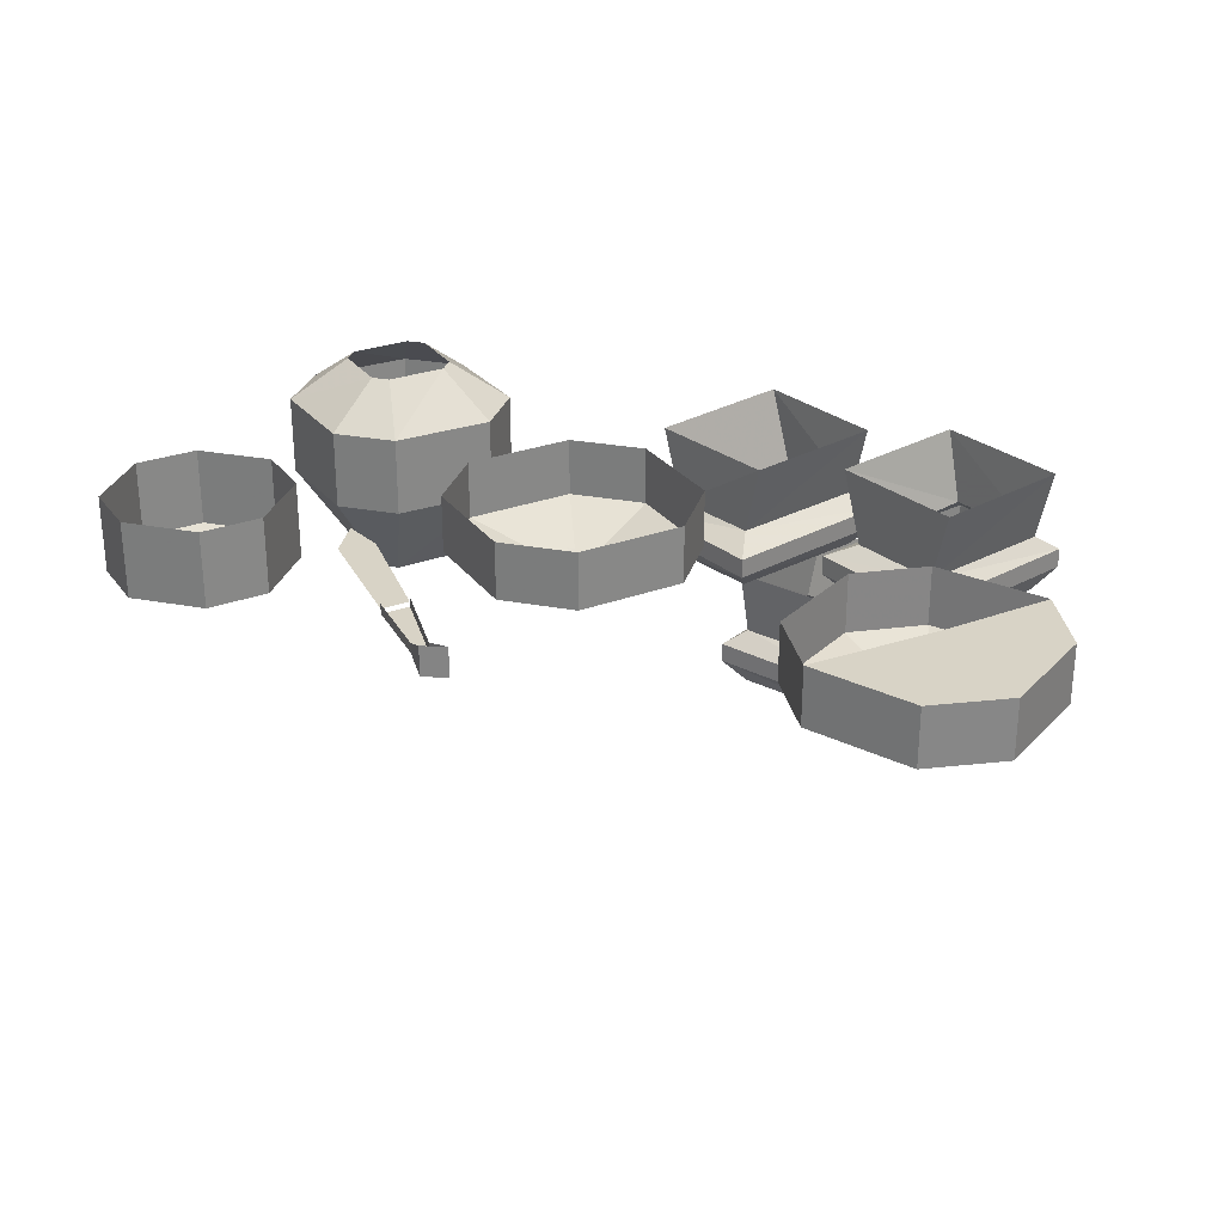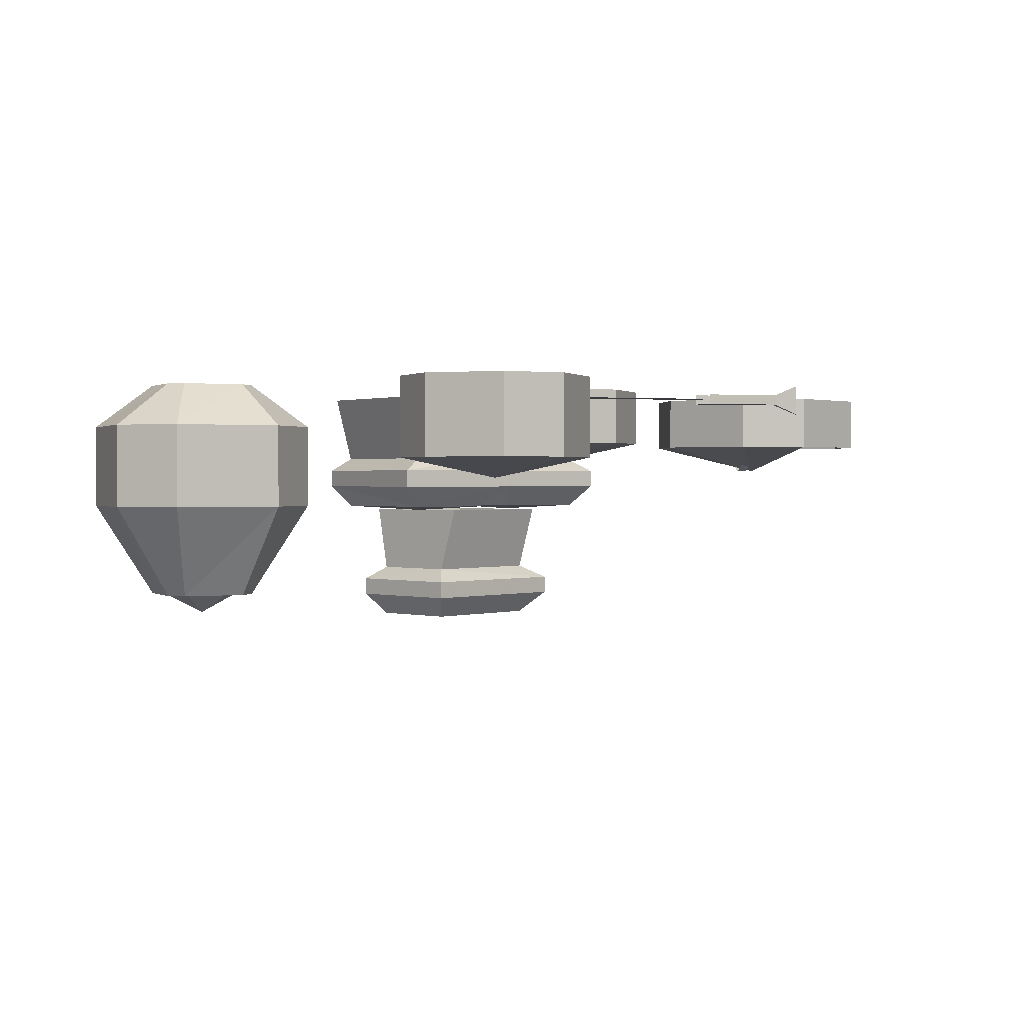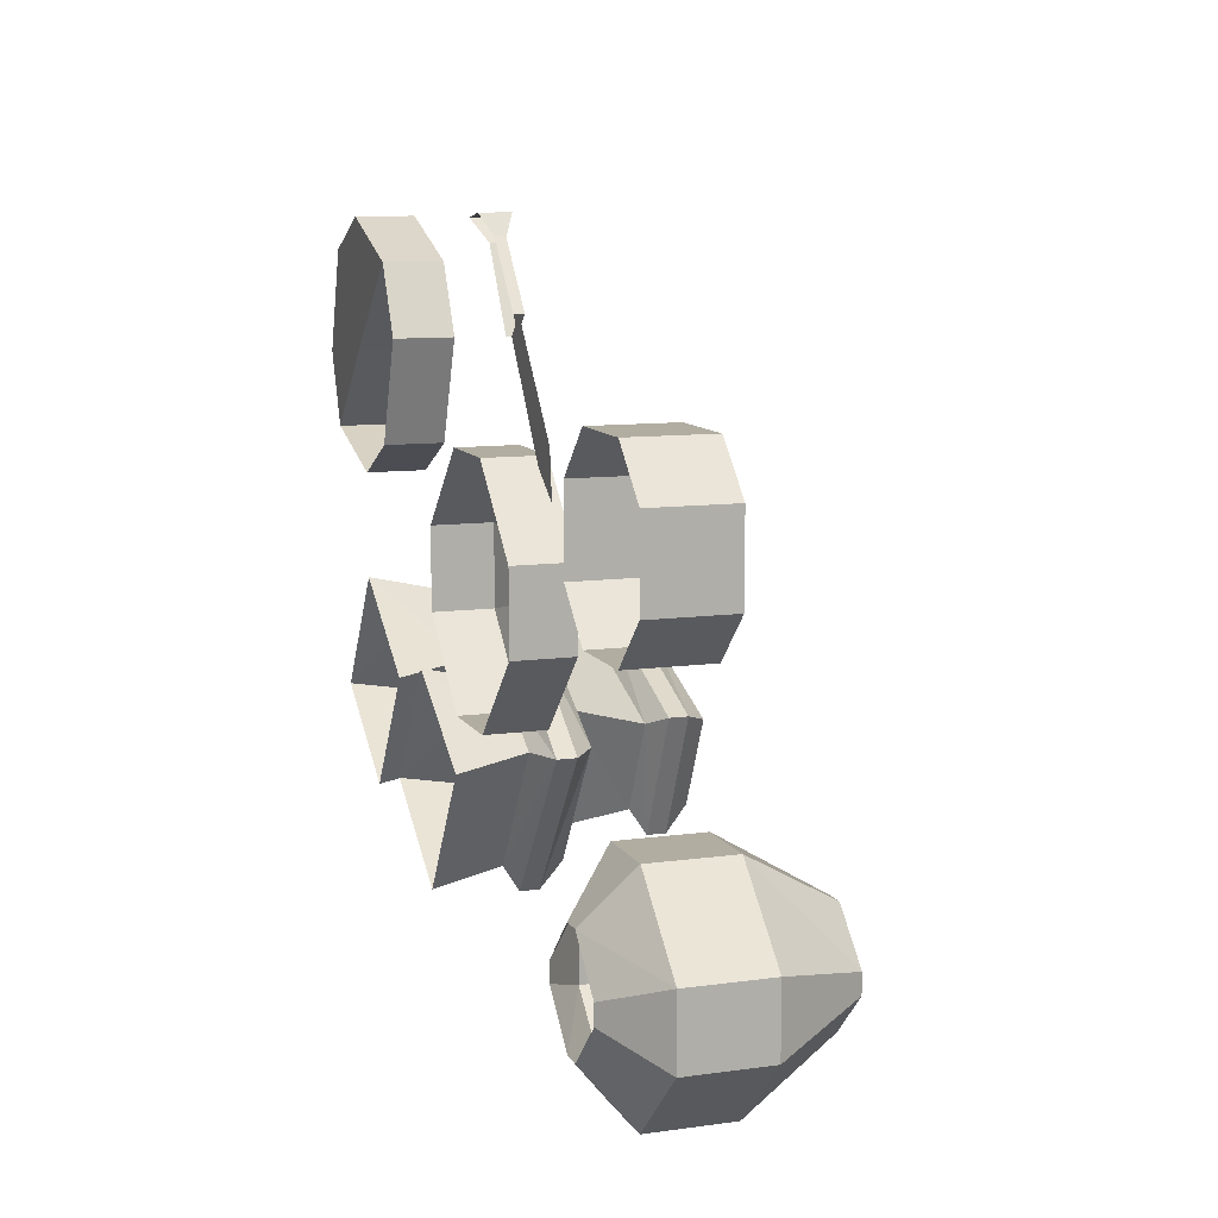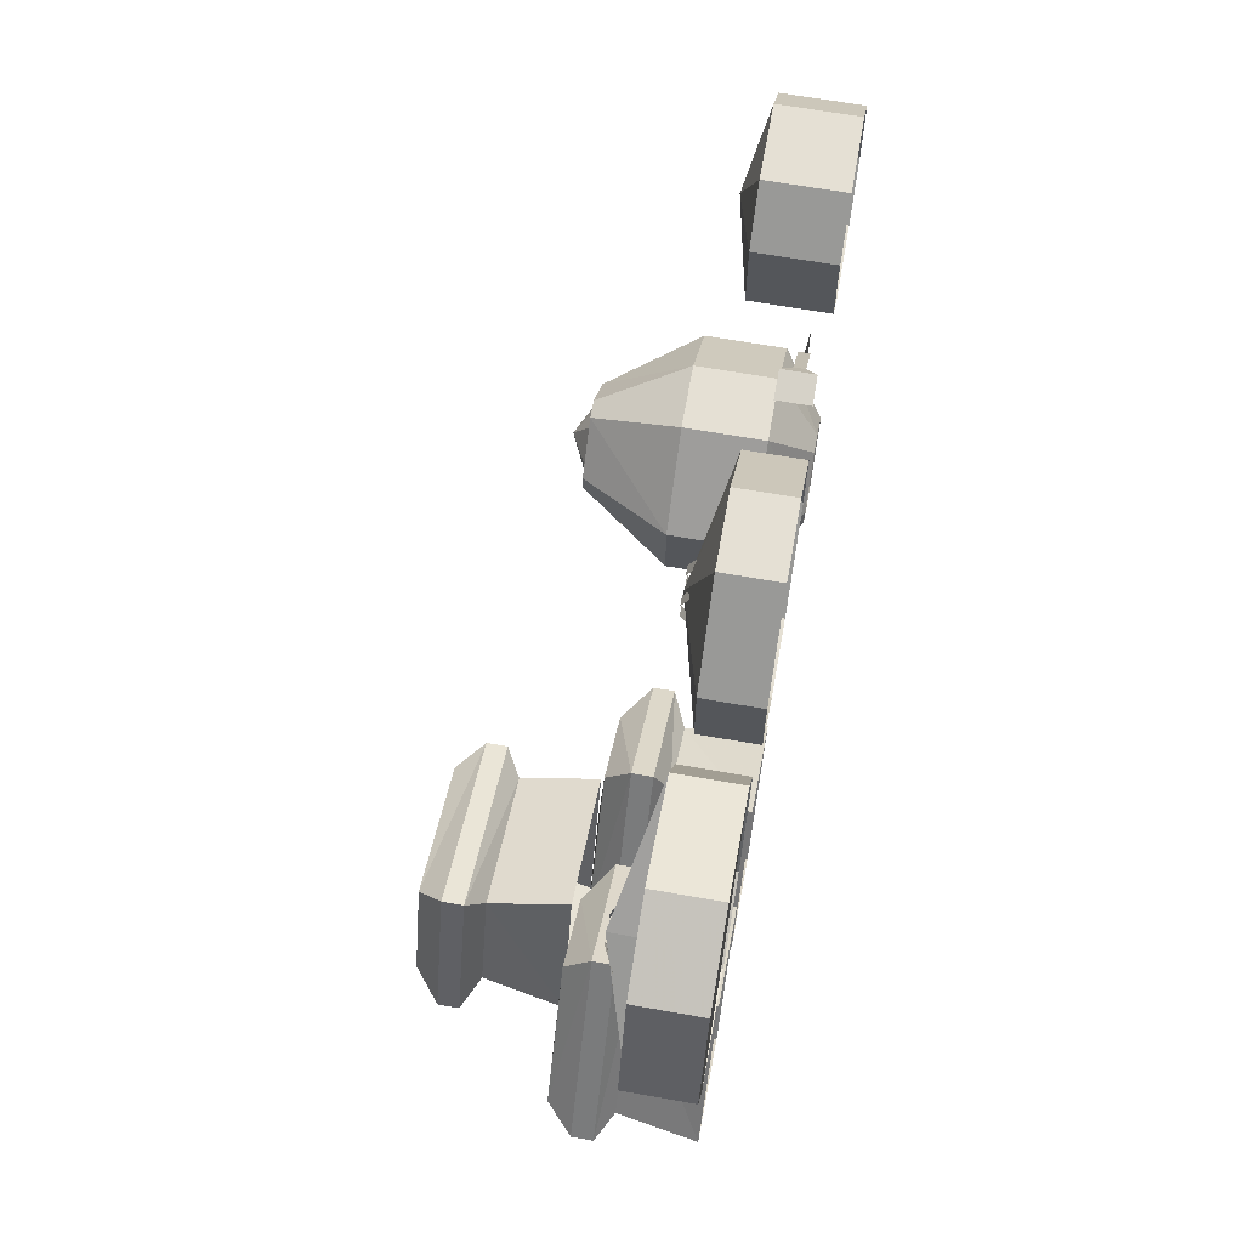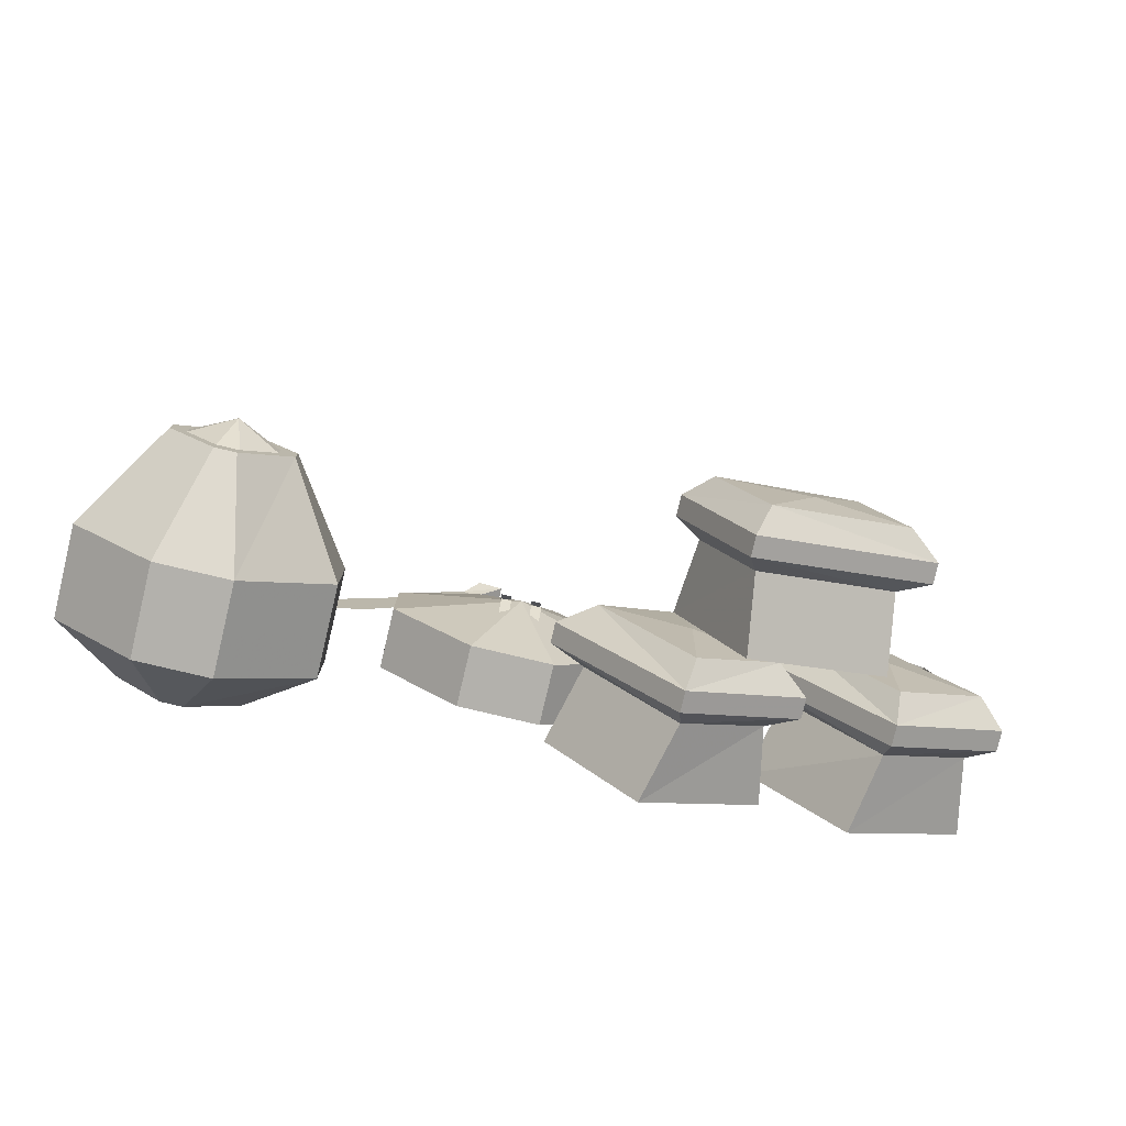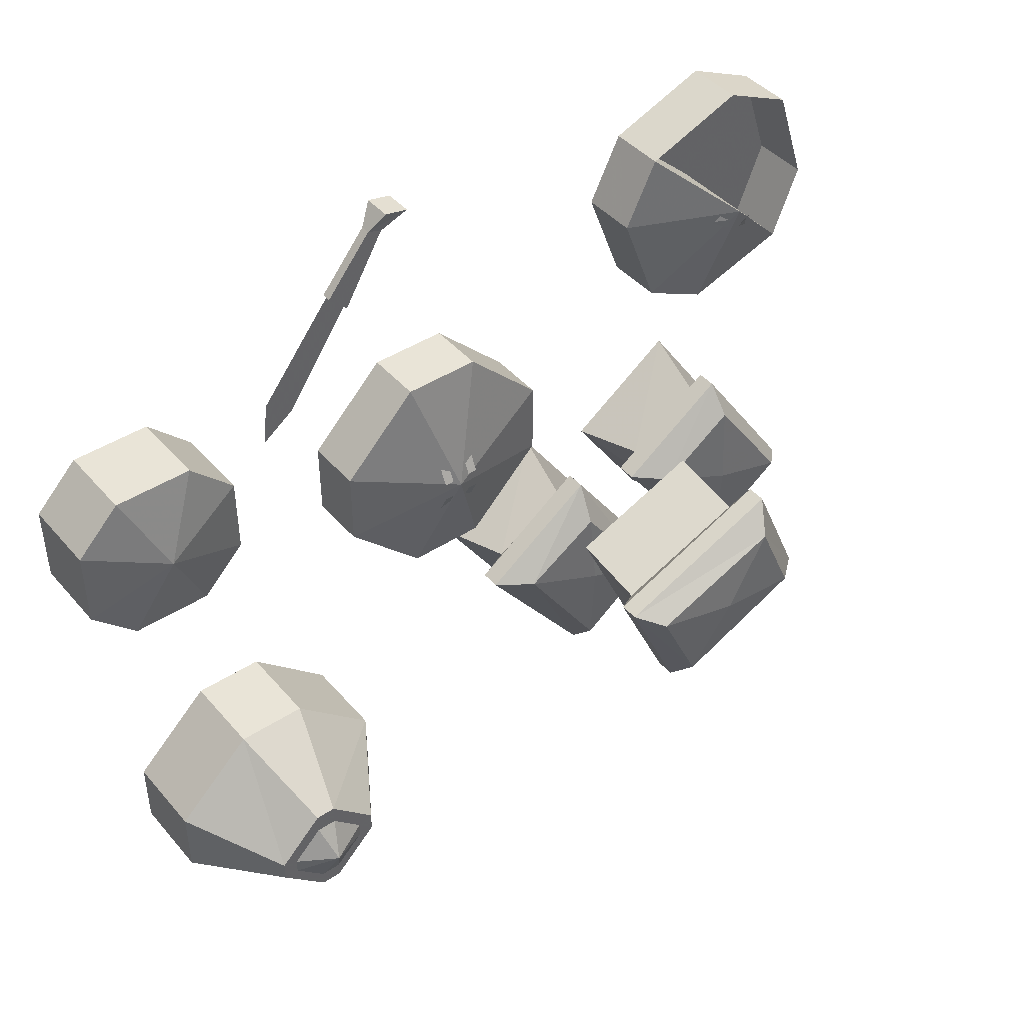
<metadata>
{"format":"obj","ext":"obj","renderer":"f3d","projection":"perspective","resolution":1024,"background":"white","views":[{"elev":28.1,"azim":15.7,"up":"+Y"},{"elev":0.9,"azim":-70.1,"up":"+Y"},{"elev":10.3,"azim":-109.3,"up":"+Z"},{"elev":65.3,"azim":100.1,"up":"+Z"},{"elev":-79.1,"azim":-13.3,"up":"+Z"},{"elev":43.4,"azim":-37.5,"up":"+Z"}]}
</metadata>
<code>
v 0.03125 -0.8906 0.6172
v 0.07031 -0.875 0.6484
v 0.07031 -0.9219 0.6484
v 0.03125 -0.9062 0.6172
v -0.03906 -0.8906 0.5
v -0.03906 -0.9062 0.5
v -0.07031 -0.9062 0.5312
v 0.007812 -0.9062 0.625
v -0.07031 -0.8906 0.5312
v 0.007812 -0.8906 0.625
v 0.03125 -0.875 0.6562
v 0.03125 -0.9219 0.6562
v -0.03906 -0.8984 0.5
v -0.07031 -0.8984 0.5312
v -0.1484 -0.8984 0.3438
v -0.2031 -0.8984 0.3047
v -0.1953 -0.8984 0.375
v -0.09375 -0.875 0.2109
v -0.09375 -0.875 0.08594
v -0.09375 -0.9688 0.08594
v -0.09375 -0.9688 0.2109
v 0.03125 -0.875 0.3359
v 0.03125 -0.9688 0.3359
v 0.1562 -0.875 0.3359
v 0.1562 -0.9688 0.3359
v 0.2812 -0.875 0.2109
v 0.2812 -0.9688 0.2109
v 0.2812 -0.875 0.08594
v 0.2812 -0.9688 0.08594
v 0.1562 -0.875 -0.03906
v 0.1562 -0.9688 -0.03906
v 0.03125 -0.875 -0.03906
v 0.03125 -0.9688 -0.03906
v 0.09375 -1.016 0.1328
v 0.1094 -1 0.1797
v 0.1094 -1.016 0.1484
v 0.125 -1.016 0.1484
v 0.125 -1 0.1797
v 0.0625 -1 0.1797
v 0.0625 -1.016 0.1484
v 0.07812 -1.016 0.1484
v 0.07812 -1 0.1797
v 0.1094 -1.016 0.1172
v 0.1094 -1 0.08594
v 0.125 -1 0.08594
v 0.125 -1.016 0.1172
v 0.0625 -1.016 0.1172
v 0.0625 -1 0.08594
v 0.07812 -1 0.08594
v 0.07812 -1.016 0.1172
v 0.5391 -0.875 0.2969
v 0.6484 -0.875 0.2422
v 0.6484 -0.9688 0.2422
v 0.5391 -0.9688 0.2969
v 0.4766 -0.875 0.4609
v 0.4766 -0.9688 0.4609
v 0.5312 -0.875 0.5703
v 0.5312 -0.9688 0.5703
v 0.6953 -0.875 0.6328
v 0.6953 -0.9688 0.6328
v 0.6875 -1.016 0.4297
v 0.6875 -0.875 0.4297
v 0.8125 -0.875 0.5781
v 0.8125 -0.9688 0.5781
v 0.8672 -0.875 0.4141
v 0.8672 -0.9688 0.4141
v 0.8203 -0.875 0.2969
v 0.8203 -0.9688 0.2969
v 0.6875 -1.016 0.3984
v 0.7188 -1 0.3828
v 0.7266 -1 0.3984
v 0.6953 -1.016 0.4062
v 0.6328 -1 0.4219
v 0.6641 -1.016 0.4062
v 0.6641 -1.016 0.4219
v 0.6406 -1 0.4375
v -0.4062 -1.227 -0.2734
v -0.4062 -1.227 -0.2969
v -0.3438 -1.258 -0.2812
v -0.3594 -1.227 -0.2266
v -0.3594 -1.227 -0.1953
v -0.4297 -1.227 -0.2656
v -0.4297 -1.227 -0.2969
v -0.3594 -1.227 -0.3438
v -0.3281 -1.227 -0.3438
v -0.2812 -1.227 -0.2969
v -0.2812 -1.227 -0.2734
v -0.3281 -1.227 -0.2266
v -0.3281 -1.227 -0.1953
v -0.2891 -1.078 -0.1094
v -0.3984 -1.078 -0.1094
v -0.5234 -1.078 -0.2266
v -0.5234 -1.078 -0.3359
v -0.3594 -1.227 -0.3672
v -0.3281 -1.227 -0.3672
v -0.2578 -1.227 -0.2969
v -0.2578 -1.227 -0.2656
v -0.3594 -0.875 -0.1953
v -0.4297 -0.875 -0.2656
v -0.5234 -0.9453 -0.2266
v -0.3984 -0.9453 -0.1094
v -0.3281 -0.875 -0.1953
v -0.2891 -0.9453 -0.1094
v -0.2578 -0.875 -0.2656
v -0.1641 -0.9453 -0.2266
v -0.2578 -0.875 -0.2969
v -0.1641 -0.9453 -0.3359
v -0.3281 -0.875 -0.3672
v -0.2891 -0.9453 -0.4531
v -0.3594 -0.875 -0.3672
v -0.3984 -0.9453 -0.4531
v -0.4297 -0.875 -0.2969
v -0.5234 -0.9453 -0.3359
v -0.5234 -0.9922 -0.3359
v -0.5234 -0.9922 -0.2266
v -0.3984 -0.9922 -0.1094
v -0.2891 -0.9922 -0.1094
v -0.1641 -0.9922 -0.2266
v -0.1641 -0.9922 -0.3359
v -0.2891 -0.9922 -0.4531
v -0.3984 -0.9922 -0.4531
v -0.3984 -1.078 -0.4531
v -0.1641 -1.078 -0.2266
v -0.1641 -1.078 -0.3359
v -0.2891 -1.078 -0.4531
v 0.1641 -0.875 -0.125
v 0.2969 -0.875 -0.3281
v 0.3281 -0.9922 -0.3125
v 0.1953 -0.9922 -0.1094
v 0.3438 -0.875 -0.007812
v 0.3203 -0.9922 -0.03125
v 0.4766 -0.875 -0.2031
v 0.4531 -0.9922 -0.2188
v 0.5 -1.016 -0.2266
v 0.3203 -1.016 -0.3516
v 0.1406 -1.016 -0.1094
v 0.3281 -1.016 0.02344
v 0.3203 -1.047 -0.3516
v 0.1406 -1.047 -0.1094
v 0.3281 -1.047 0.02344
v 0.5 -1.047 -0.2266
v 0.4531 -1.086 -0.2188
v 0.3281 -1.086 -0.3125
v 0.1953 -1.086 -0.1094
v 0.3203 -1.086 -0.03125
v 0.3281 -1.094 -0.1641
v 0.4688 -0.875 -0.04688
v 0.6016 -0.875 -0.2422
v 0.625 -0.9922 -0.2266
v 0.5 -0.9922 -0.03125
v 0.6484 -0.875 0.07812
v 0.625 -0.9922 0.05469
v 0.7812 -0.875 -0.1172
v 0.7578 -0.9922 -0.1328
v 0.7969 -1.016 -0.1484
v 0.625 -1.016 -0.2656
v 0.4453 -1.016 -0.02344
v 0.625 -1.016 0.1016
v 0.625 -1.047 -0.2656
v 0.4453 -1.047 -0.02344
v 0.625 -1.047 0.1016
v 0.7969 -1.047 -0.1484
v 0.7578 -1.086 -0.1328
v 0.625 -1.086 -0.2266
v 0.5 -1.086 -0.03125
v 0.625 -1.086 0.05469
v 0.625 -1.094 -0.08594
v 0.5234 -1.094 0.007812
v 0.3047 -1.094 -0.07812
v 0.3125 -1.211 -0.1094
v 0.5312 -1.211 -0.02344
v 0.6094 -1.094 -0.1875
v 0.5938 -1.211 -0.1641
v 0.3984 -1.094 -0.2812
v 0.3828 -1.211 -0.2578
v 0.3672 -1.234 -0.2969
v 0.2734 -1.234 -0.09375
v 0.5547 -1.234 0.02344
v 0.6406 -1.234 -0.1719
v 0.2734 -1.266 -0.09375
v 0.5547 -1.266 0.02344
v 0.6406 -1.266 -0.1719
v 0.3672 -1.266 -0.2969
v 0.3828 -1.305 -0.2578
v 0.3125 -1.305 -0.1094
v 0.5312 -1.305 -0.02344
v 0.5938 -1.305 -0.1641
v 0.4531 -1.312 -0.1406
v -0.5859 -0.9297 0.3516
v -0.5859 -0.9297 0.2266
v -0.5859 -0.9453 0.2266
v -0.5859 -0.9453 0.3516
v -0.5156 -0.9297 0.4219
v -0.5156 -0.875 0.4219
v -0.5859 -0.875 0.3516
v -0.5859 -0.875 0.2266
v -0.5156 -0.9297 0.1562
v -0.5156 -0.9453 0.1562
v -0.5156 -1 0.1562
v -0.5859 -1 0.2266
v -0.5859 -1 0.3516
v -0.5156 -0.9453 0.4219
v -0.3906 -0.9297 0.4219
v -0.3906 -0.875 0.4219
v -0.3906 -0.9297 0.1562
v -0.3906 -0.9453 0.1562
v -0.3906 -1 0.1562
v -0.4531 -1.031 0.2891
v -0.5156 -1 0.4219
v -0.3906 -0.9453 0.4219
v -0.3203 -0.9297 0.3516
v -0.3203 -0.875 0.3516
v -0.3203 -0.9297 0.2266
v -0.3203 -0.9453 0.2266
v -0.3203 -1 0.2266
v -0.3203 -1 0.3516
v -0.3906 -1 0.4219
v -0.3203 -0.9453 0.3516
v -0.3203 -0.875 0.2266
v -0.5156 -0.875 0.1562
v -0.3906 -0.875 0.1562
f 1 2 3
f 1 3 4
f 10 8 11
f 11 8 12
f 11 12 2
f 2 12 3
f 3 12 8
f 3 8 4
f 13 14 14
f 13 14 13
f 13 13 15
f 13 15 15
f 15 15 16
f 16 15 17
f 16 17 17
f 17 17 14
f 17 14 14
f 14 17 13
f 13 17 15
f 18 19 20
f 18 20 21
f 18 21 22
f 22 21 23
f 22 23 24
f 24 23 25
f 24 25 26
f 26 25 27
f 26 27 28
f 28 27 29
f 28 29 30
f 30 29 31
f 30 31 32
f 32 31 33
f 32 33 19
f 19 33 20
f 51 52 53
f 51 53 54
f 51 54 55
f 55 54 56
f 55 56 57
f 57 56 58
f 57 58 59
f 59 60 63
f 63 60 64
f 63 64 65
f 64 66 65
f 65 66 67
f 66 68 67
f 67 68 52
f 52 68 53
f 59 58 60
f 1 4 5
f 5 4 6
f 6 4 7
f 7 4 8
f 7 8 9
f 9 8 10
f 189 190 191
f 189 191 192
f 189 192 193
f 190 197 198
f 190 198 191
f 192 202 193
f 193 202 203
f 197 205 206
f 197 206 198
f 202 210 203
f 203 210 211
f 205 213 214
f 205 214 206
f 210 218 211
f 211 218 213
f 213 218 214
f 20 33 34
f 20 34 21
f 21 34 23
f 23 34 25
f 25 34 27
f 27 34 29
f 29 34 31
f 31 34 33
f 53 68 61
f 53 61 54
f 54 61 56
f 56 61 58
f 35 36 37
f 35 37 38
f 39 40 41
f 39 41 42
f 43 44 45
f 43 45 46
f 47 48 49
f 47 49 50
f 69 70 71
f 69 71 72
f 73 74 75
f 73 75 76
f 57 59 60
f 57 60 58
f 59 63 64
f 59 64 60
f 63 65 66
f 63 66 64
f 65 67 68
f 65 68 66
f 57 58 61
f 57 61 62
f 68 67 62
f 68 62 61
f 57 62 59
f 59 62 63
f 62 67 65
f 62 65 63
f 77 78 79
f 77 79 80
f 78 84 79
f 79 84 85
f 79 85 86
f 79 86 87
f 79 87 88
f 79 88 80
f 77 80 81
f 77 81 82
f 77 82 78
f 78 82 83
f 78 83 84
f 80 88 89
f 80 89 81
f 81 89 90
f 81 90 91
f 81 91 82
f 82 91 92
f 82 92 83
f 83 92 93
f 83 93 94
f 83 94 84
f 84 94 95
f 84 95 85
f 85 95 86
f 86 95 96
f 86 96 87
f 87 96 97
f 87 97 89
f 87 89 88
f 98 99 100
f 98 100 101
f 98 101 102
f 102 101 103
f 102 103 104
f 104 103 105
f 104 105 106
f 106 105 107
f 106 107 108
f 108 107 109
f 108 109 110
f 110 109 111
f 110 111 112
f 112 111 113
f 112 113 99
f 99 113 100
f 100 113 114
f 100 114 115
f 100 115 101
f 101 115 116
f 101 116 103
f 103 116 117
f 103 117 105
f 105 117 118
f 105 118 107
f 107 118 119
f 107 119 109
f 109 119 120
f 109 120 111
f 111 120 121
f 111 121 113
f 113 121 114
f 114 121 122
f 114 122 93
f 114 93 115
f 115 93 92
f 115 92 116
f 116 92 91
f 116 91 117
f 117 91 90
f 117 90 118
f 118 90 123
f 118 123 119
f 119 123 124
f 119 124 120
f 120 124 125
f 120 125 121
f 121 125 122
f 122 125 95
f 122 95 94
f 122 94 93
f 125 124 96
f 125 96 95
f 124 123 97
f 124 97 96
f 123 90 89
f 123 89 97
f 126 127 128
f 126 128 129
f 126 129 130
f 130 129 131
f 130 131 132
f 132 131 133
f 132 133 127
f 127 133 128
f 147 148 149
f 147 149 150
f 147 150 151
f 151 150 152
f 151 152 153
f 153 152 154
f 153 154 148
f 148 154 149
f 168 169 170
f 168 170 171
f 168 171 172
f 172 171 173
f 172 173 174
f 174 173 175
f 174 175 169
f 169 175 170
f 128 133 134
f 128 134 135
f 128 135 136
f 128 136 129
f 129 136 131
f 131 136 137
f 131 137 134
f 131 134 133
f 149 154 155
f 149 155 156
f 149 156 157
f 149 157 150
f 150 157 152
f 152 157 158
f 152 158 155
f 152 155 154
f 170 175 176
f 170 176 177
f 170 177 178
f 170 178 171
f 171 178 173
f 173 178 179
f 173 179 176
f 173 176 175
f 136 135 138
f 136 138 139
f 136 139 137
f 137 139 140
f 137 140 134
f 134 140 141
f 134 141 135
f 135 141 138
f 138 141 142
f 138 142 143
f 138 143 144
f 138 144 139
f 139 144 140
f 140 144 145
f 140 145 142
f 140 142 141
f 144 143 146
f 144 146 145
f 145 146 142
f 142 146 143
f 157 156 159
f 157 159 160
f 157 160 158
f 158 160 161
f 158 161 155
f 155 161 162
f 155 162 156
f 156 162 159
f 159 162 163
f 159 163 164
f 159 164 165
f 159 165 160
f 160 165 161
f 161 165 166
f 161 166 163
f 161 163 162
f 165 164 167
f 165 167 166
f 166 167 163
f 163 167 164
f 178 177 180
f 178 180 181
f 178 181 179
f 179 181 182
f 179 182 176
f 176 182 183
f 176 183 177
f 177 183 180
f 180 183 184
f 180 184 185
f 180 185 186
f 180 186 181
f 181 186 182
f 182 186 187
f 182 187 184
f 182 184 183
f 186 185 188
f 186 188 187
f 187 188 184
f 184 188 185
f 189 193 194
f 189 194 195
f 189 195 190
f 190 195 196
f 190 196 197
f 191 198 199
f 191 199 200
f 191 200 192
f 192 200 201
f 192 201 202
f 193 203 204
f 193 204 194
f 198 206 207
f 198 207 199
f 199 207 208
f 199 208 200
f 200 208 201
f 201 208 209
f 201 209 202
f 202 209 210
f 203 211 212
f 203 212 204
f 206 214 215
f 206 215 207
f 207 215 208
f 208 215 216
f 208 216 217
f 208 217 209
f 209 217 210
f 210 217 218
f 211 213 219
f 211 219 212
f 214 218 216
f 214 216 215
f 218 217 216
f 196 220 197
f 197 220 205
f 205 220 221
f 205 221 213
f 213 221 219

</code>
